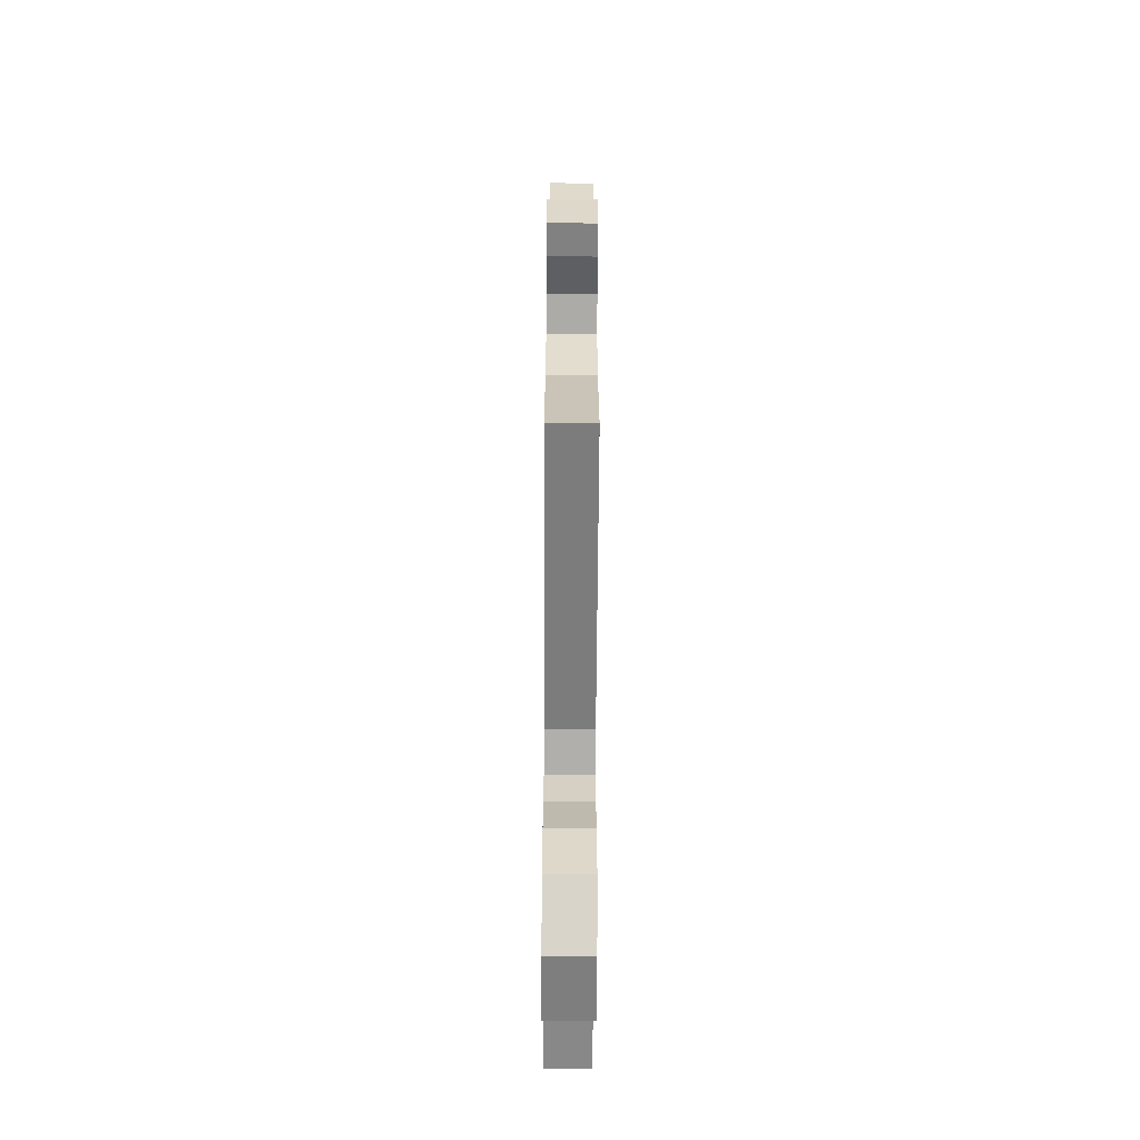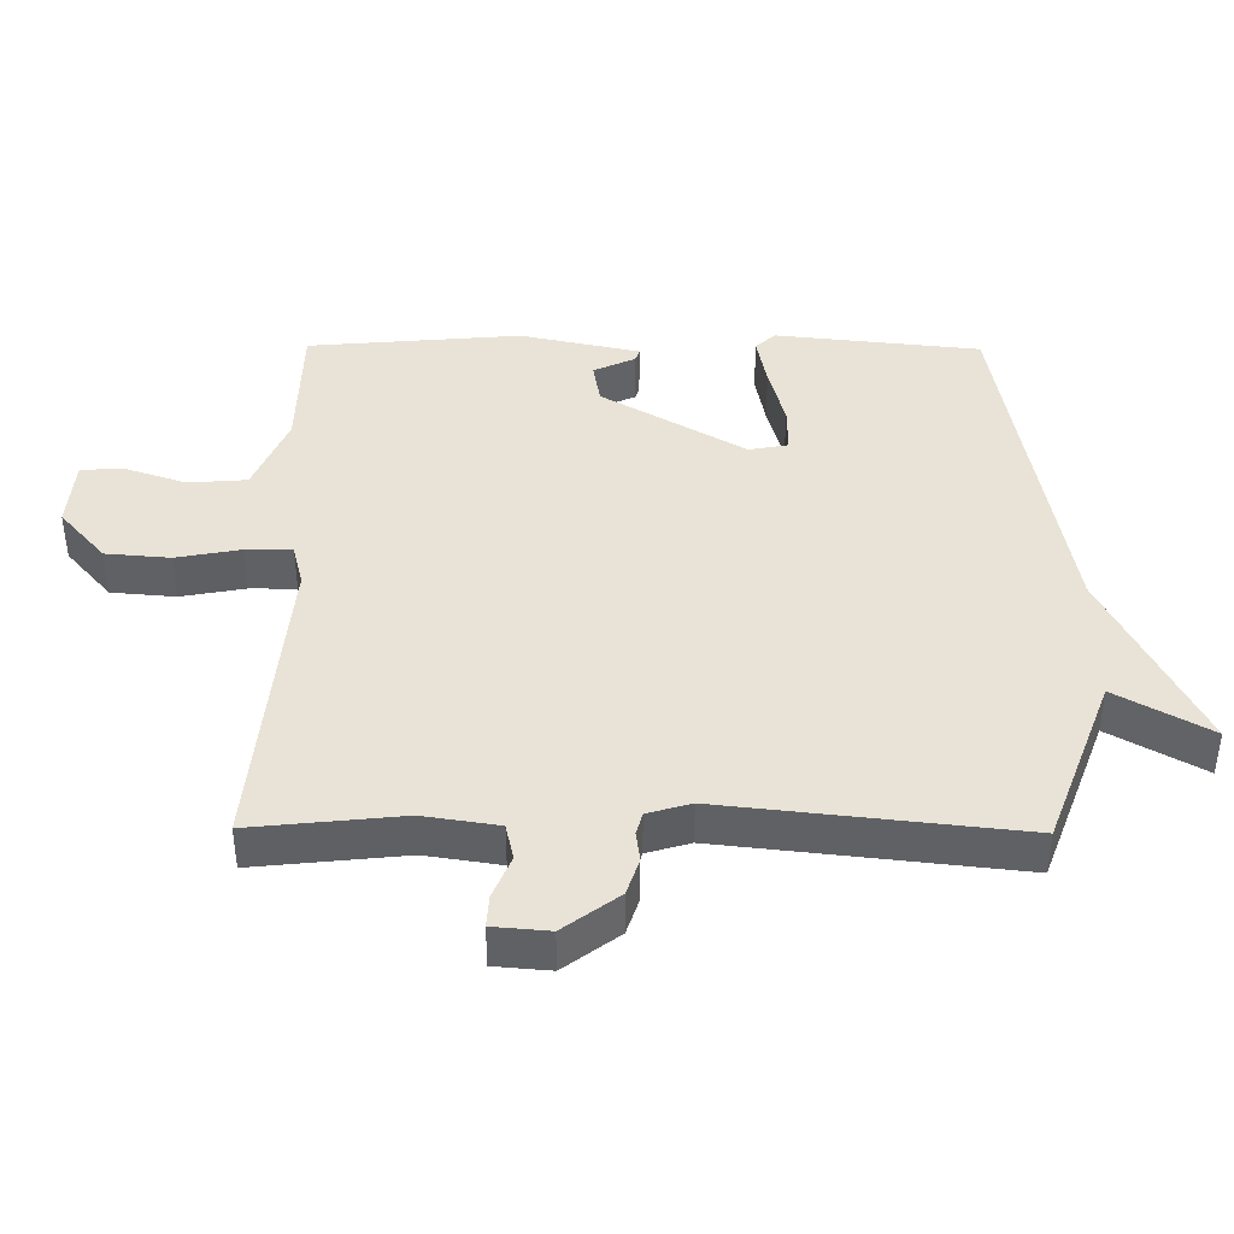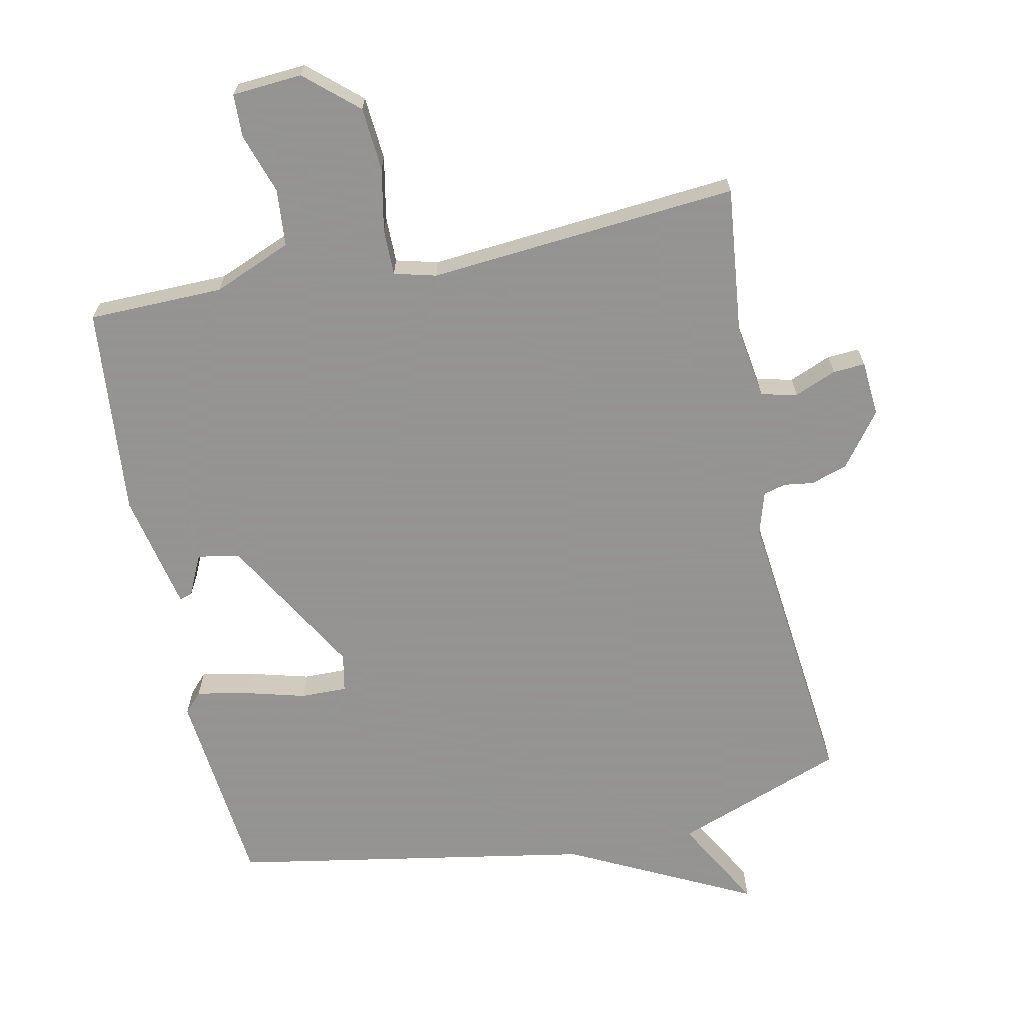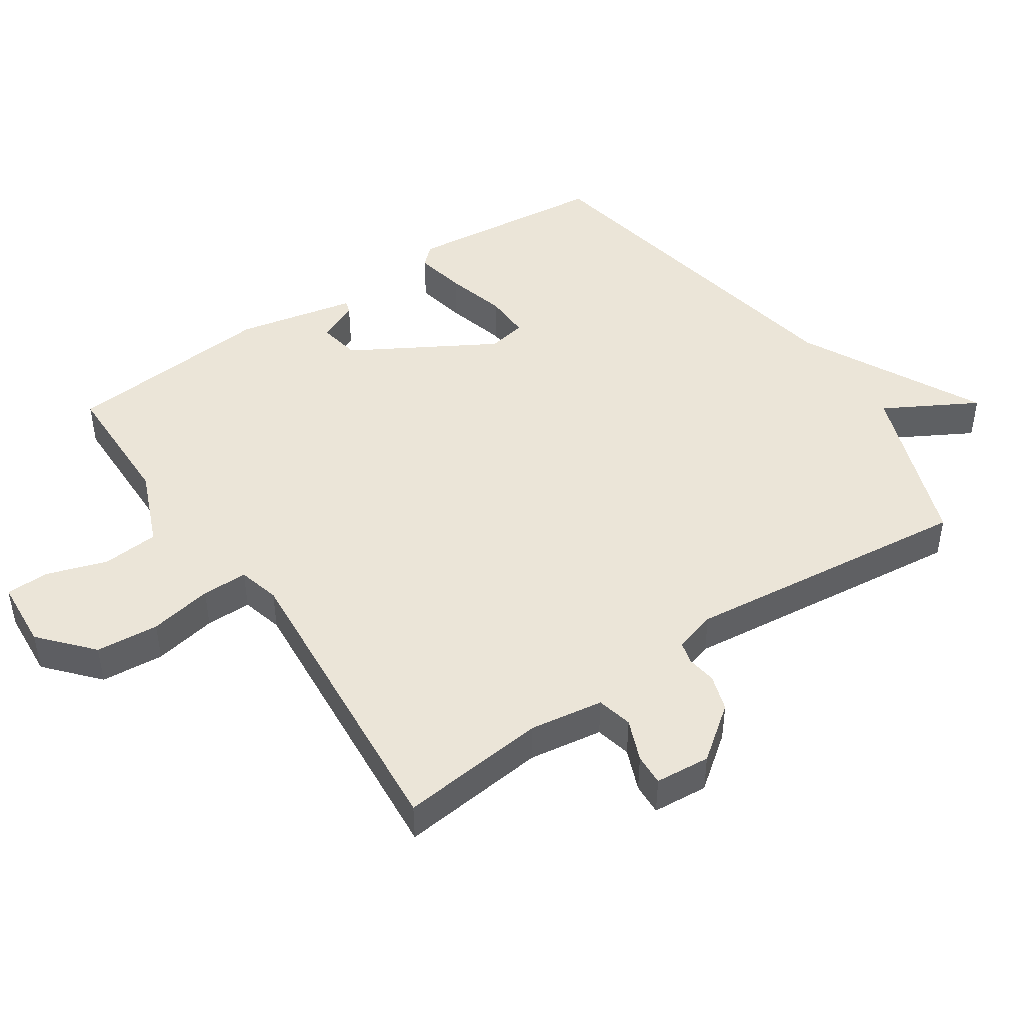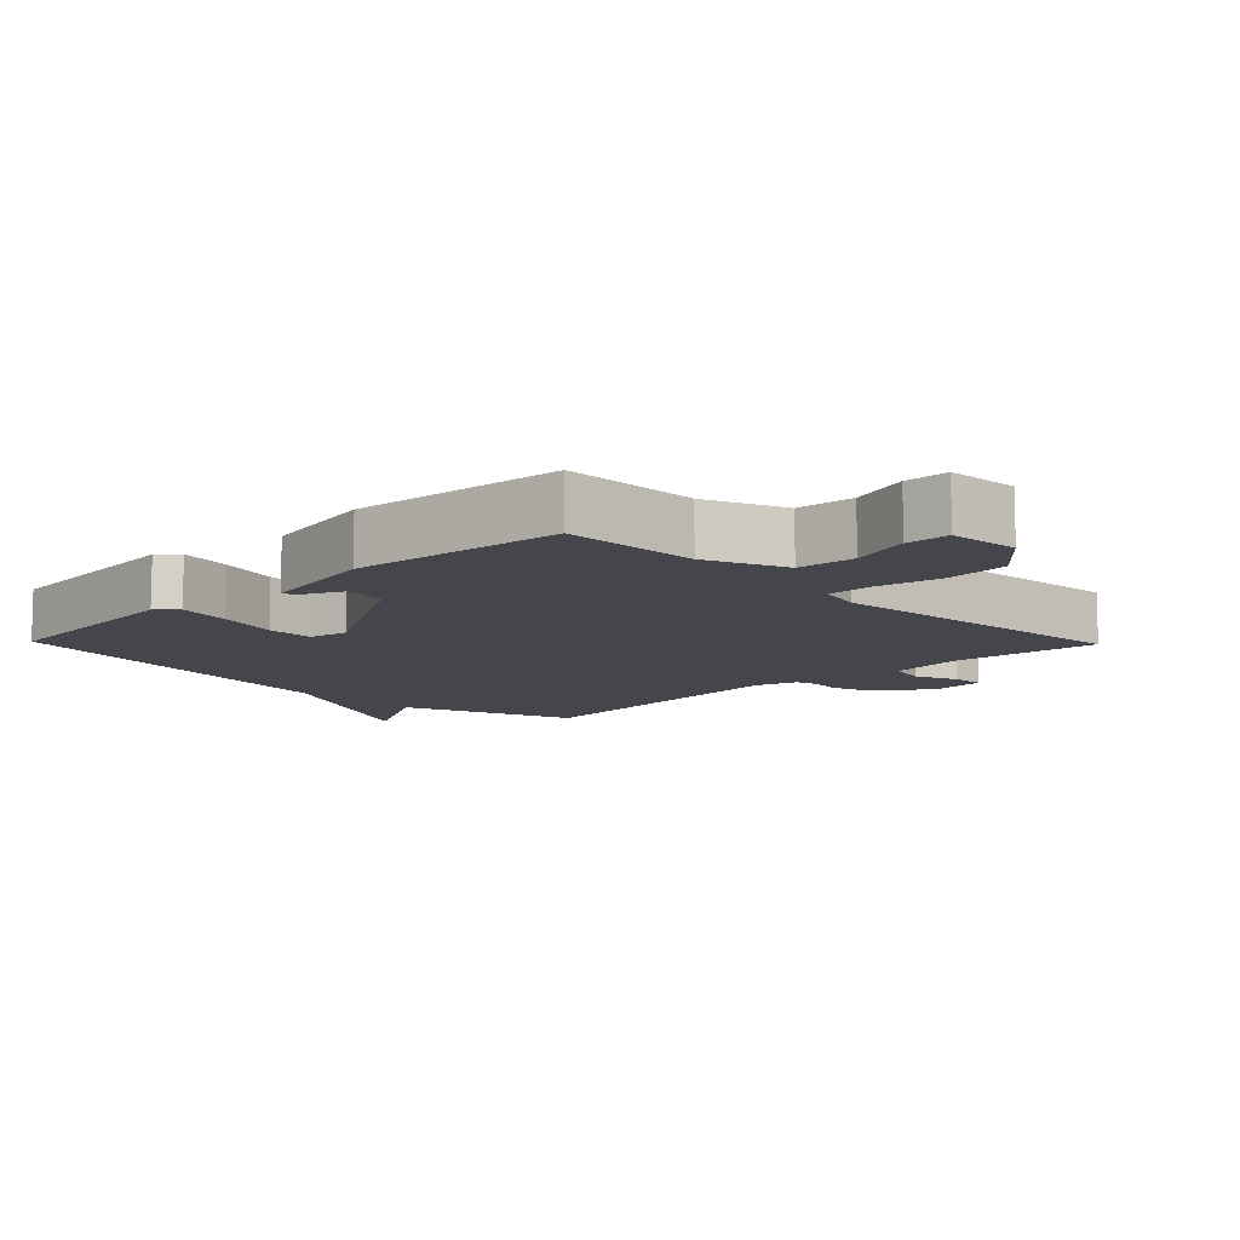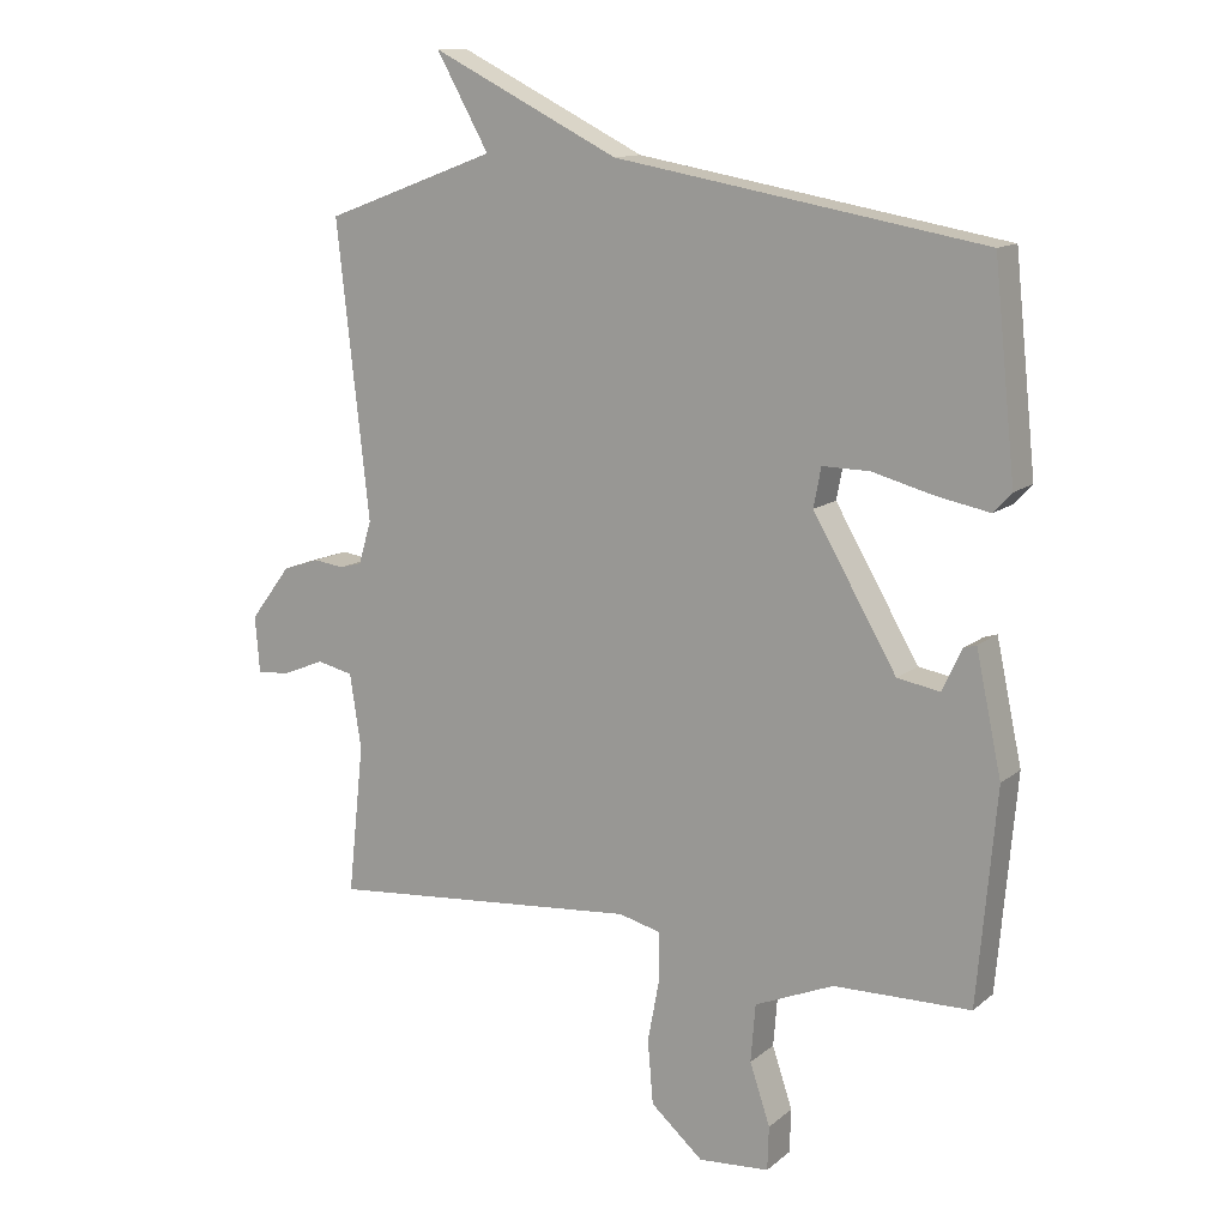
<metadata>
{"format":"obj","ext":"obj","renderer":"f3d","projection":"perspective","resolution":1024,"background":"white","views":[{"elev":-63.9,"azim":-90.3,"up":"+Z"},{"elev":41.4,"azim":-89.5,"up":"+Y"},{"elev":-66.9,"azim":-168.4,"up":"+Y"},{"elev":45.8,"azim":-124.3,"up":"+Y"},{"elev":-10.1,"azim":134.1,"up":"+Y"},{"elev":12.8,"azim":29.9,"up":"+Z"}]}
</metadata>
<code>
v -0.5 0.07 -0.5
v -0.476 0.07 -0.278
v -0.493 0.07 -0.167
v -0.547 0.07 -0.155
v -0.61 0.07 -0.181
v -0.658 0.07 -0.184
v -0.665 0.07 -0.101
v -0.604 0.07 -0.02
v -0.549 0.07 -0.002
v -0.504 0.07 -0.008
v -0.471 0.07 0.001
v -0.452 0.07 0.065
v -0.5 0.07 0.5
v -0.245 0.07 0.595
v -0.323 0.07 0.733
v -0.045 0.07 0.595
v 0.5 0.07 0.5
v 0.532 0.07 0.196
v 0.505 0.07 0.167
v 0.427 0.07 0.182
v 0.336 0.07 0.206
v 0.266 0.07 0.207
v 0.255 0.07 0.149
v 0.379 0.07 -0.063
v 0.442 0.07 -0.074
v 0.471 0.07 -0.012
v 0.49 0.07 -0.006
v 0.528 0.07 -0.184
v 0.5 0.07 -0.5
v 0.297 0.07 -0.504
v 0.18 0.07 -0.553
v 0.173 0.07 -0.639
v 0.203 0.07 -0.729
v 0.201 0.07 -0.794
v 0.096 0.07 -0.802
v 0.018 0.07 -0.734
v 0.01 0.07 -0.639
v 0.028 0.07 -0.544
v 0.028 0.07 -0.475
v -0.035 0.07 -0.459
v -0.5 0 -0.5
v -0.476 0 -0.278
v -0.493 0 -0.167
v -0.547 0 -0.155
v -0.61 0 -0.181
v -0.658 0 -0.184
v -0.665 0 -0.101
v -0.604 0 -0.02
v -0.549 0 -0.002
v -0.504 0 -0.008
v -0.471 0 0.001
v -0.452 0 0.065
v -0.5 0 0.5
v -0.245 0 0.595
v -0.323 0 0.733
v -0.045 0 0.595
v 0.5 0 0.5
v 0.532 0 0.196
v 0.505 0 0.167
v 0.427 0 0.182
v 0.336 0 0.206
v 0.266 0 0.207
v 0.255 0 0.149
v 0.379 0 -0.063
v 0.442 0 -0.074
v 0.471 0 -0.012
v 0.49 0 -0.006
v 0.528 0 -0.184
v 0.5 0 -0.5
v 0.297 0 -0.504
v 0.18 0 -0.553
v 0.173 0 -0.639
v 0.203 0 -0.729
v 0.201 0 -0.794
v 0.096 0 -0.802
v 0.018 0 -0.734
v 0.01 0 -0.639
v 0.028 0 -0.544
v 0.028 0 -0.475
v -0.035 0 -0.459
f 36 37 38
f 35 36 38
f 34 35 38
f 33 34 38
f 32 33 38
f 31 32 38 39
f 30 31 39
f 28 29 30
f 27 28 30
f 26 27 30
f 25 26 30
f 30 39 40
f 25 30 40
f 24 25 40
f 19 20 21
f 18 19 21
f 17 18 21
f 16 17 21
f 16 21 22
f 15 16 22
f 14 15 22
f 14 22 23
f 13 14 23
f 12 13 23
f 8 9 10
f 7 8 10
f 6 7 10
f 5 6 10
f 4 5 10
f 3 4 10 11
f 23 24 40
f 12 23 40
f 11 12 40
f 3 11 40
f 2 3 40
f 1 2 40
f 78 77 76
f 78 76 75
f 78 75 74
f 78 74 73
f 78 73 72
f 79 78 72 71
f 79 71 70
f 70 69 68
f 70 68 67
f 70 67 66
f 70 66 65
f 80 79 70
f 80 70 65
f 80 65 64
f 61 60 59
f 61 59 58
f 61 58 57
f 61 57 56
f 62 61 56
f 62 56 55
f 62 55 54
f 63 62 54
f 63 54 53
f 63 53 52
f 50 49 48
f 50 48 47
f 50 47 46
f 50 46 45
f 50 45 44
f 51 50 44 43
f 80 64 63
f 80 63 52
f 80 52 51
f 80 51 43
f 80 43 42
f 80 42 41
f 1 41 42 2
f 2 42 43 3
f 3 43 44 4
f 4 44 45 5
f 5 45 46 6
f 6 46 47 7
f 7 47 48 8
f 8 48 49 9
f 9 49 50 10
f 10 50 51 11
f 11 51 52 12
f 12 52 53 13
f 13 53 54 14
f 14 54 55 15
f 15 55 56 16
f 16 56 57 17
f 17 57 58 18
f 18 58 59 19
f 19 59 60 20
f 20 60 61 21
f 21 61 62 22
f 22 62 63 23
f 23 63 64 24
f 24 64 65 25
f 25 65 66 26
f 26 66 67 27
f 27 67 68 28
f 28 68 69 29
f 29 69 70 30
f 30 70 71 31
f 31 71 72 32
f 32 72 73 33
f 33 73 74 34
f 34 74 75 35
f 35 75 76 36
f 36 76 77 37
f 37 77 78 38
f 38 78 79 39
f 39 79 80 40
f 40 80 41 1

</code>
